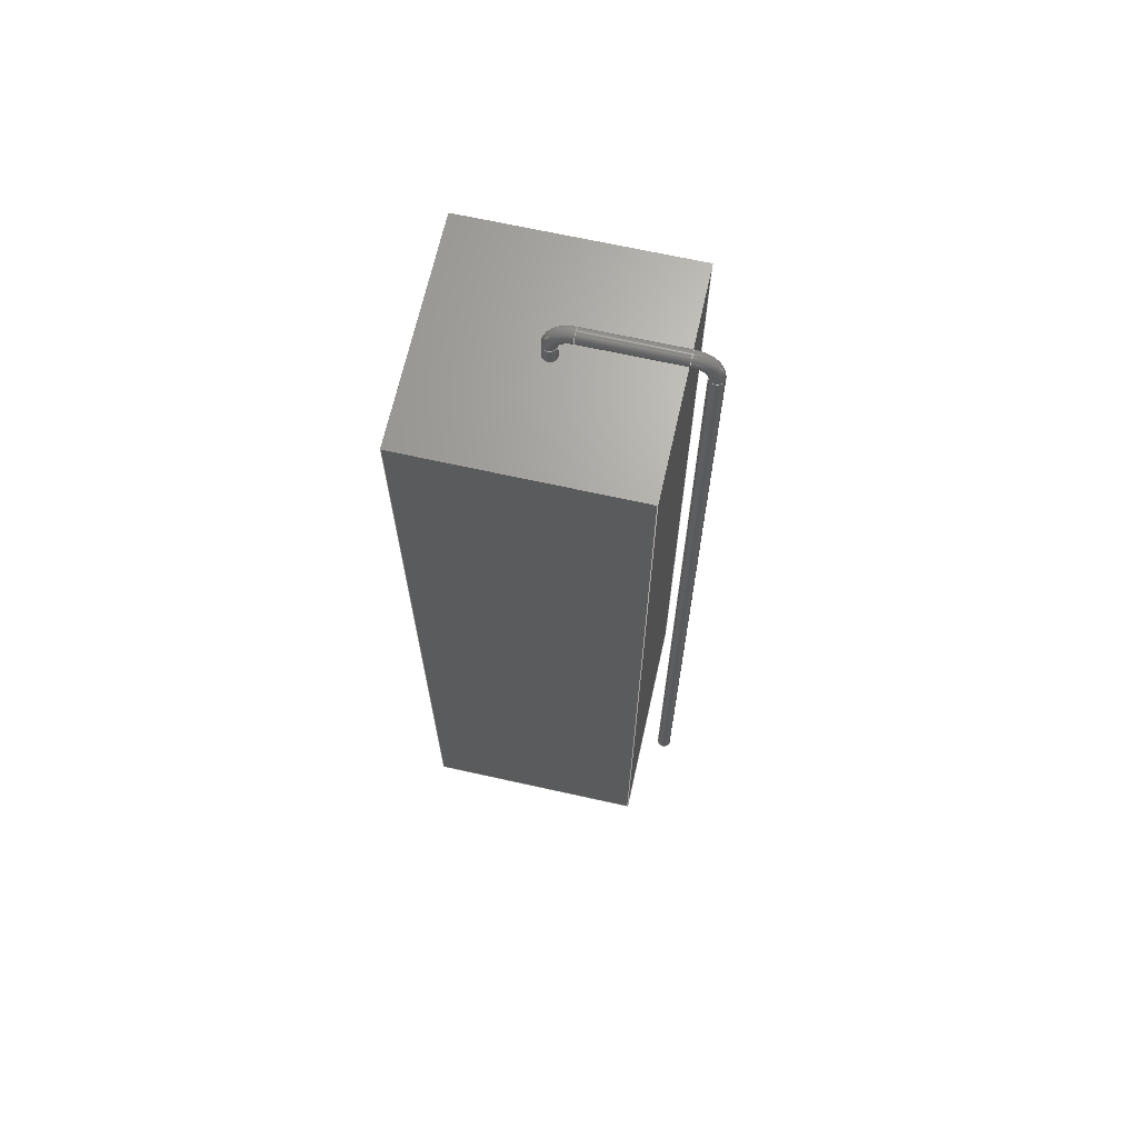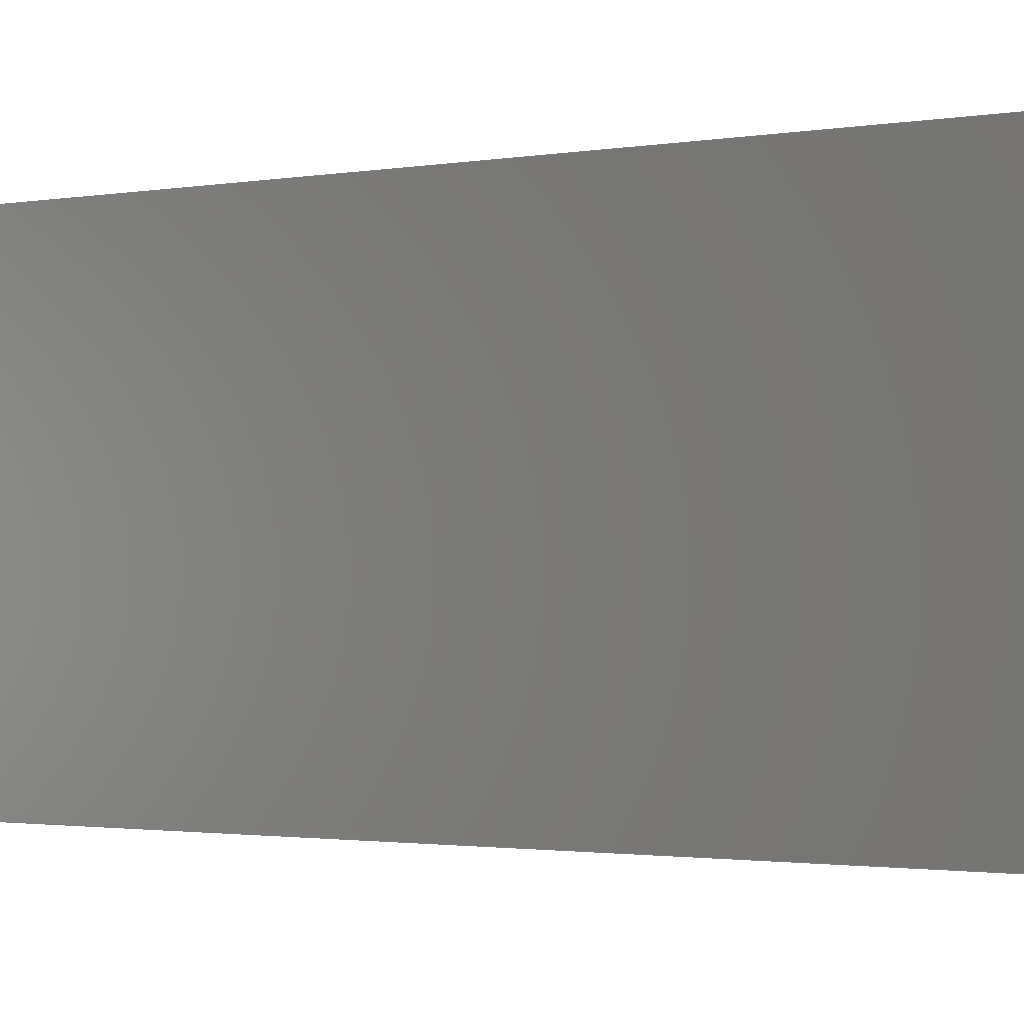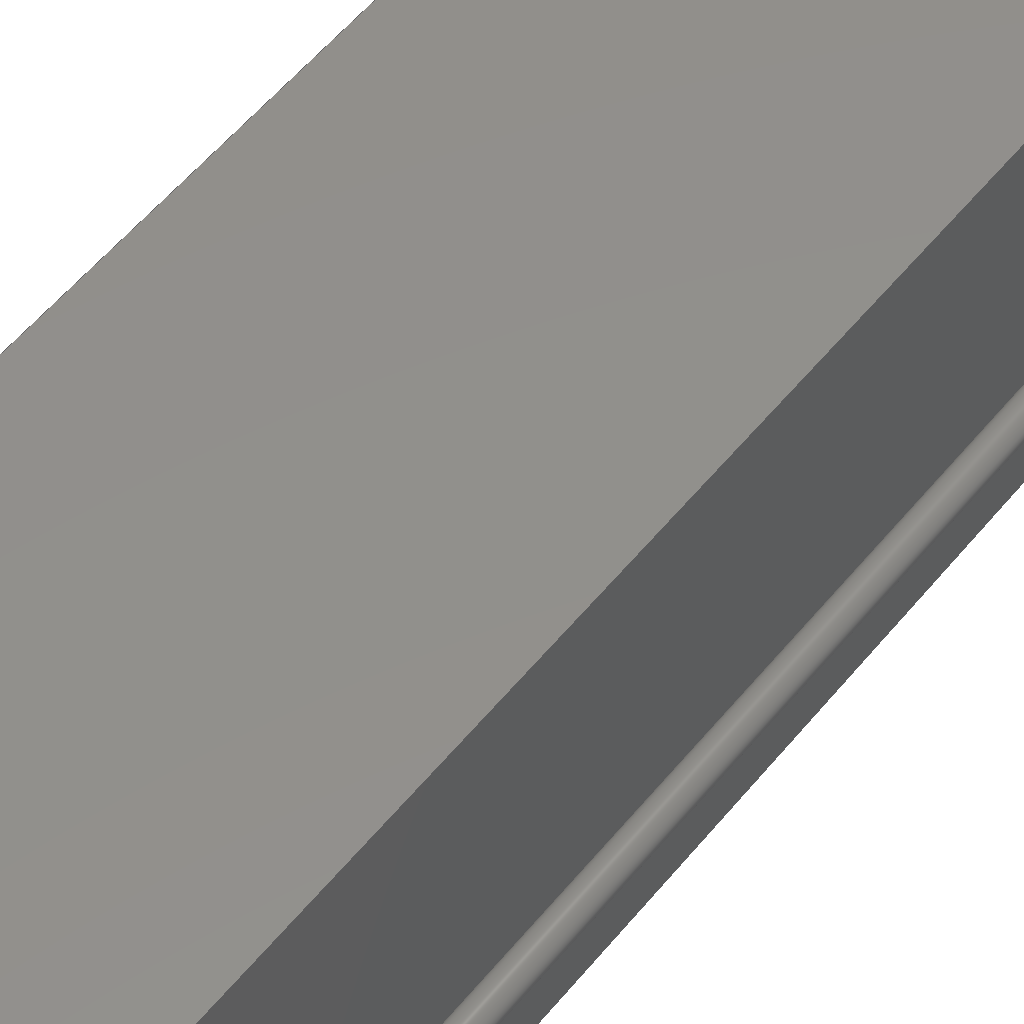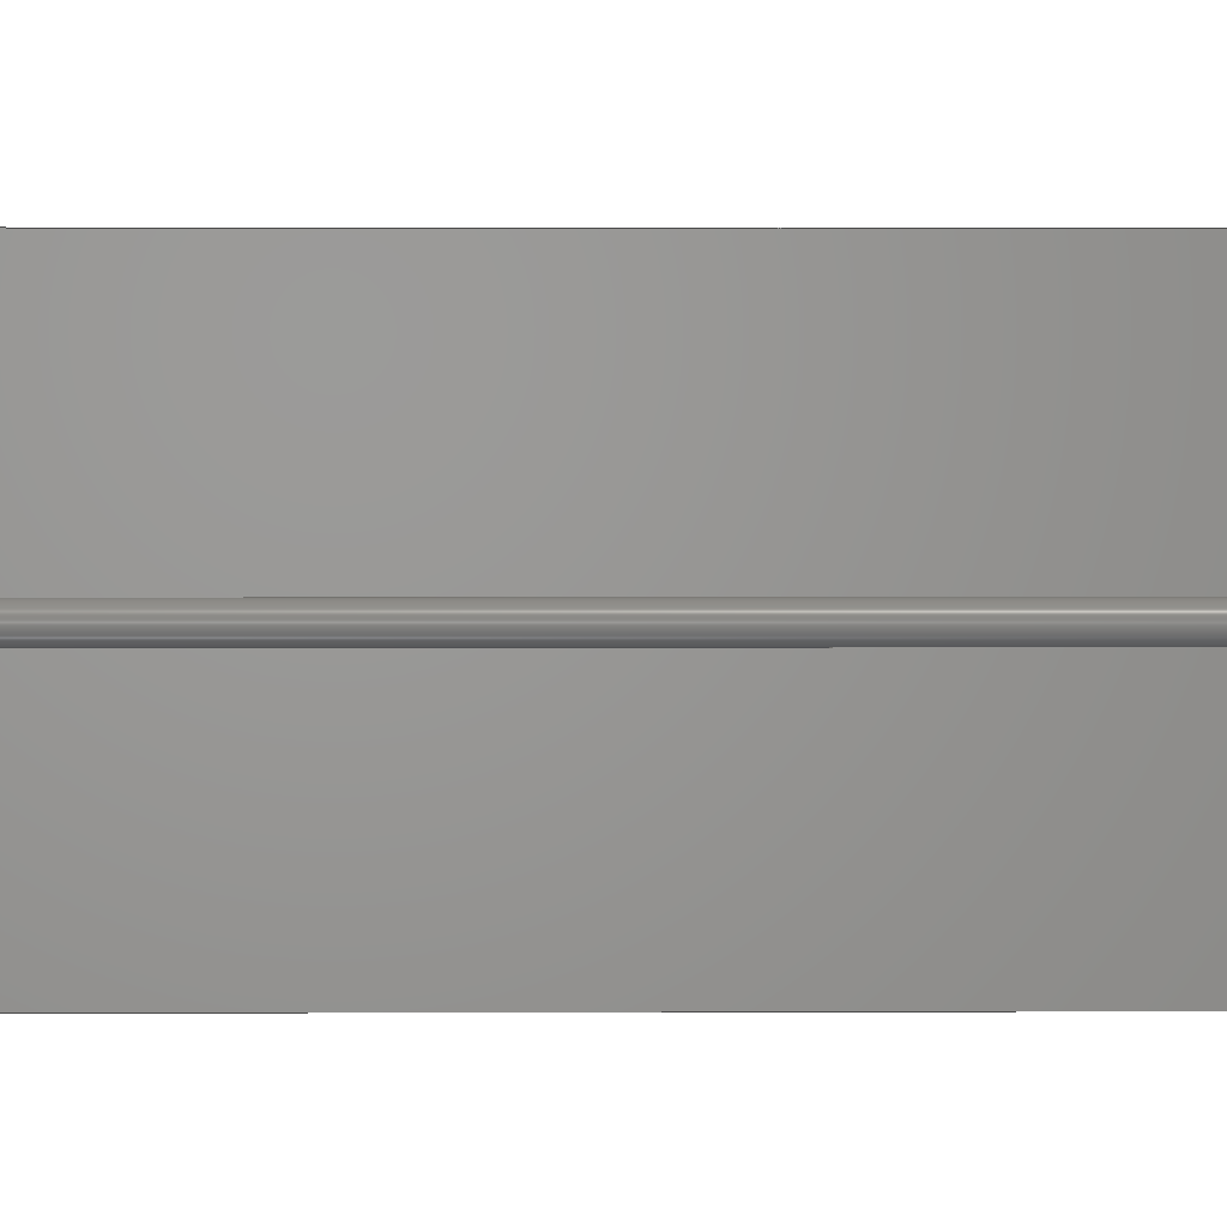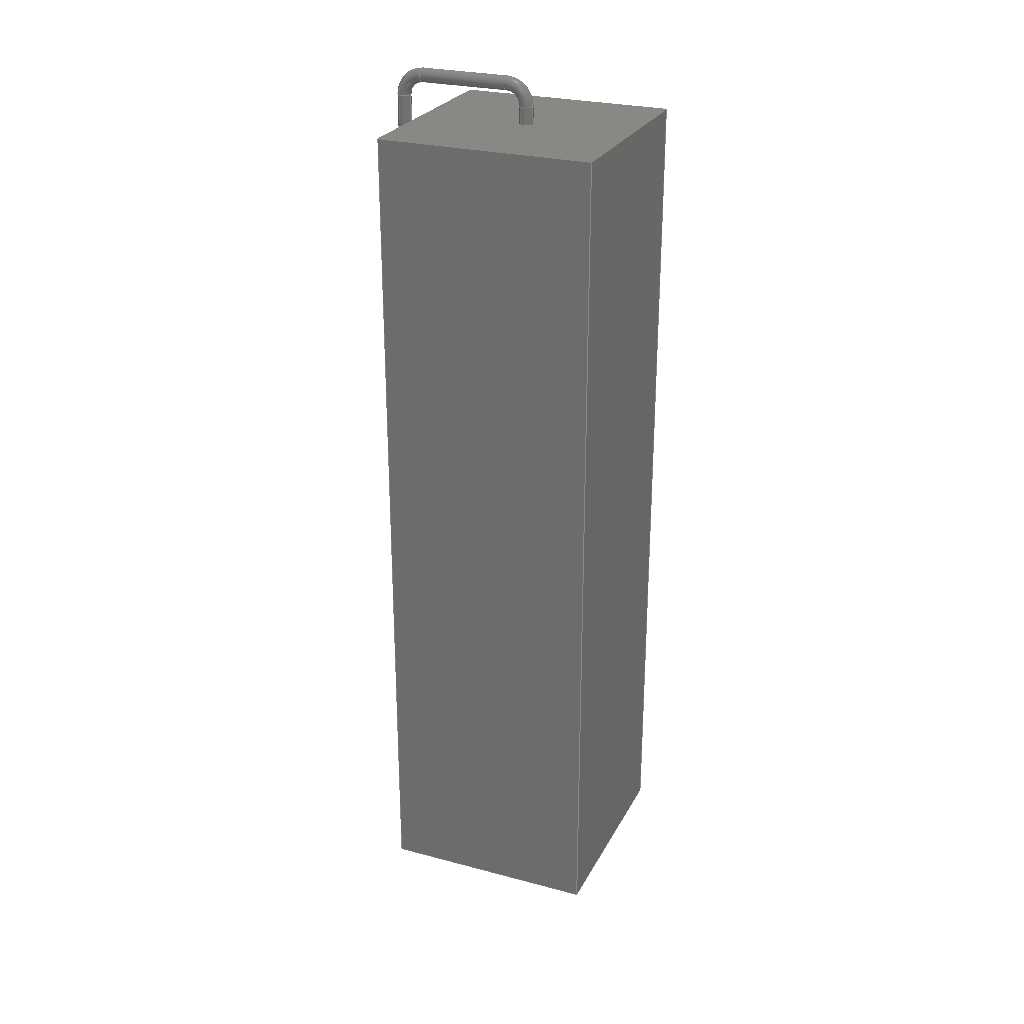
<metadata>
{"format":"step","ext":"step","renderer":"f3d","projection":"perspective","resolution":1024,"background":"white","views":[{"elev":67.4,"azim":12.6,"up":"+Z"},{"elev":-0.9,"azim":-41.2,"up":"+Y"},{"elev":52.5,"azim":37.4,"up":"+Y"},{"elev":1.2,"azim":88.8,"up":"+Y"},{"elev":26.4,"azim":-157.3,"up":"+Z"}]}
</metadata>
<code>
ISO-10303-21;
DATA;
#1=APPLICATION_PROTOCOL_DEFINITION('committee draft','automotive_design',1997,#2);
#2=APPLICATION_CONTEXT('core data for automotive mechanical design processes');
#3=SHAPE_DEFINITION_REPRESENTATION(#4,#10);
#4=PRODUCT_DEFINITION_SHAPE('','',#5);
#5=PRODUCT_DEFINITION('design','',#6,#9);
#6=PRODUCT_DEFINITION_FORMATION('','',#7);
#7=PRODUCT('R_Axial_Power_L480mm_W125mm_P762mm_Vertical','R_Axial_Power_L480mm_W125mm_P762mm_Vertical','',(#8));
#8=MECHANICAL_CONTEXT('',#2,'mechanical');
#9=PRODUCT_DEFINITION_CONTEXT('part definition',#2,'design');
#10=ADVANCED_BREP_SHAPE_REPRESENTATION('',(#11,#15),#260);
#11=AXIS2_PLACEMENT_3D('',#12,#13,#14);
#12=CARTESIAN_POINT('',(0,0,0));
#13=DIRECTION('',(0,0,1));
#14=DIRECTION('',(1,0,-0));
#15=MANIFOLD_SOLID_BREP('',#16);
#16=CLOSED_SHELL('',(#17,#46,#67,#88,#107,#127,#135,#152,#165,#170,#193,#211,#235,#253));
#17=ADVANCED_FACE('',(#18),#43,.F.);
#18=FACE_BOUND('',#19,.F.);
#19=EDGE_LOOP('',(#20,#28,#35,#40));
#20=ORIENTED_EDGE('',*,*,#21,.T.);
#21=EDGE_CURVE('',#22,#24,#26,.T.);
#22=VERTEX_POINT('',#23);
#23=CARTESIAN_POINT('',(-6.25,-6.25,1));
#24=VERTEX_POINT('',#25);
#25=CARTESIAN_POINT('',(-6.25,-6.25,49));
#26=LINE('',#23,#27);
#27=VECTOR('',#13,1);
#28=ORIENTED_EDGE('',*,*,#29,.T.);
#29=EDGE_CURVE('',#24,#30,#32,.T.);
#30=VERTEX_POINT('',#31);
#31=CARTESIAN_POINT('',(6.25,-6.25,49));
#32=LINE('',#25,#33);
#33=VECTOR('',#34,1);
#34=DIRECTION('',(1,0,0));
#35=ORIENTED_EDGE('',*,*,#36,.F.);
#36=EDGE_CURVE('',#37,#30,#39,.T.);
#37=VERTEX_POINT('',#38);
#38=CARTESIAN_POINT('',(6.25,-6.25,1));
#39=LINE('',#38,#27);
#40=ORIENTED_EDGE('',*,*,#41,.F.);
#41=EDGE_CURVE('',#22,#37,#42,.T.);
#42=LINE('',#23,#33);
#43=PLANE('',#44);
#44=AXIS2_PLACEMENT_3D('',#23,#45,#34);
#45=DIRECTION('',(0,1,0));
#46=ADVANCED_FACE('',(#47),#65,.F.);
#47=FACE_BOUND('',#48,.F.);
#48=EDGE_LOOP('',(#49,#56,#61,#62));
#49=ORIENTED_EDGE('',*,*,#50,.T.);
#50=EDGE_CURVE('',#51,#53,#55,.T.);
#51=VERTEX_POINT('',#52);
#52=CARTESIAN_POINT('',(-6.25,6.25,1));
#53=VERTEX_POINT('',#54);
#54=CARTESIAN_POINT('',(-6.25,6.25,49));
#55=LINE('',#52,#27);
#56=ORIENTED_EDGE('',*,*,#57,.T.);
#57=EDGE_CURVE('',#53,#24,#58,.T.);
#58=LINE('',#54,#59);
#59=VECTOR('',#60,1);
#60=DIRECTION('',(0,-1,0));
#61=ORIENTED_EDGE('',*,*,#21,.F.);
#62=ORIENTED_EDGE('',*,*,#63,.F.);
#63=EDGE_CURVE('',#51,#22,#64,.T.);
#64=LINE('',#52,#59);
#65=PLANE('',#66);
#66=AXIS2_PLACEMENT_3D('',#52,#34,#60);
#67=ADVANCED_FACE('',(#68),#85,.F.);
#68=FACE_BOUND('',#69,.F.);
#69=EDGE_LOOP('',(#70,#71,#77,#82));
#70=ORIENTED_EDGE('',*,*,#36,.T.);
#71=ORIENTED_EDGE('',*,*,#72,.T.);
#72=EDGE_CURVE('',#30,#73,#75,.T.);
#73=VERTEX_POINT('',#74);
#74=CARTESIAN_POINT('',(6.25,6.25,49));
#75=LINE('',#31,#76);
#76=VECTOR('',#45,1);
#77=ORIENTED_EDGE('',*,*,#78,.F.);
#78=EDGE_CURVE('',#79,#73,#81,.T.);
#79=VERTEX_POINT('',#80);
#80=CARTESIAN_POINT('',(6.25,6.25,1));
#81=LINE('',#80,#27);
#82=ORIENTED_EDGE('',*,*,#83,.F.);
#83=EDGE_CURVE('',#37,#79,#84,.T.);
#84=LINE('',#38,#76);
#85=PLANE('',#86);
#86=AXIS2_PLACEMENT_3D('',#38,#87,#45);
#87=DIRECTION('',(-1,0,0));
#88=ADVANCED_FACE('',(#89,#95),#104,.T.);
#89=FACE_BOUND('',#90,.T.);
#90=EDGE_LOOP('',(#40,#62,#91,#82));
#91=ORIENTED_EDGE('',*,*,#92,.F.);
#92=EDGE_CURVE('',#79,#51,#93,.T.);
#93=LINE('',#80,#94);
#94=VECTOR('',#87,1);
#95=FACE_BOUND('',#96,.T.);
#96=EDGE_LOOP('',(#97));
#97=ORIENTED_EDGE('',*,*,#98,.T.);
#98=EDGE_CURVE('',#99,#99,#101,.T.);
#99=VERTEX_POINT('',#100);
#100=CARTESIAN_POINT('',(0.4,0,1));
#101=CIRCLE('',#102,0.4);
#102=AXIS2_PLACEMENT_3D('',#103,#13,#34);
#103=CARTESIAN_POINT('',(0,0,1));
#104=PLANE('',#105);
#105=AXIS2_PLACEMENT_3D('',#23,#106,#87);
#106=DIRECTION('',(0,0,-1));
#107=ADVANCED_FACE('',(#108,#116),#125,.F.);
#108=FACE_BOUND('',#109,.F.);
#109=EDGE_LOOP('',(#110,#111,#112,#115));
#110=ORIENTED_EDGE('',*,*,#29,.F.);
#111=ORIENTED_EDGE('',*,*,#57,.F.);
#112=ORIENTED_EDGE('',*,*,#113,.F.);
#113=EDGE_CURVE('',#73,#53,#114,.T.);
#114=LINE('',#74,#94);
#115=ORIENTED_EDGE('',*,*,#72,.F.);
#116=FACE_BOUND('',#117,.F.);
#117=EDGE_LOOP('',(#118));
#118=ORIENTED_EDGE('',*,*,#119,.T.);
#119=EDGE_CURVE('',#120,#120,#122,.T.);
#120=VERTEX_POINT('',#121);
#121=CARTESIAN_POINT('',(0.4,0,49));
#122=CIRCLE('',#123,0.4);
#123=AXIS2_PLACEMENT_3D('',#124,#13,#34);
#124=CARTESIAN_POINT('',(0,0,49));
#125=PLANE('',#126);
#126=AXIS2_PLACEMENT_3D('',#25,#106,#87);
#127=ADVANCED_FACE('',(#128),#133,.F.);
#128=FACE_BOUND('',#129,.F.);
#129=EDGE_LOOP('',(#130,#131,#132,#91));
#130=ORIENTED_EDGE('',*,*,#78,.T.);
#131=ORIENTED_EDGE('',*,*,#113,.T.);
#132=ORIENTED_EDGE('',*,*,#50,.F.);
#133=PLANE('',#134);
#134=AXIS2_PLACEMENT_3D('',#80,#60,#87);
#135=ADVANCED_FACE('',(#136),#151,.T.);
#136=FACE_BOUND('',#137,.T.);
#137=EDGE_LOOP('',(#138,#145,#149,#150));
#138=ORIENTED_EDGE('',*,*,#139,.T.);
#139=EDGE_CURVE('',#140,#140,#142,.T.);
#140=VERTEX_POINT('',#141);
#141=CARTESIAN_POINT('',(0.4,-9.797e-17,-3));
#142=CIRCLE('',#143,0.4);
#143=AXIS2_PLACEMENT_3D('',#144,#13,#34);
#144=CARTESIAN_POINT('',(0,0,-3));
#145=ORIENTED_EDGE('',*,*,#146,.T.);
#146=EDGE_CURVE('',#140,#99,#147,.T.);
#147=LINE('',#148,#27);
#148=CARTESIAN_POINT('',(0.4,0,-3));
#149=ORIENTED_EDGE('',*,*,#98,.F.);
#150=ORIENTED_EDGE('',*,*,#146,.F.);
#151=CYLINDRICAL_SURFACE('',#143,0.4);
#152=ADVANCED_FACE('',(#153),#151,.T.);
#153=FACE_BOUND('',#154,.T.);
#154=EDGE_LOOP('',(#118,#155,#159,#164));
#155=ORIENTED_EDGE('',*,*,#156,.T.);
#156=EDGE_CURVE('',#120,#157,#147,.T.);
#157=VERTEX_POINT('',#158);
#158=CARTESIAN_POINT('',(0.4,0,50));
#159=ORIENTED_EDGE('',*,*,#160,.F.);
#160=EDGE_CURVE('',#157,#157,#161,.T.);
#161=CIRCLE('',#162,0.4);
#162=AXIS2_PLACEMENT_3D('',#163,#13,#34);
#163=CARTESIAN_POINT('',(0,0,50));
#164=ORIENTED_EDGE('',*,*,#156,.F.);
#165=ADVANCED_FACE('',(#166),#168,.T.);
#166=FACE_BOUND('',#167,.F.);
#167=EDGE_LOOP('',(#138));
#168=PLANE('',#169);
#169=AXIS2_PLACEMENT_3D('',#148,#106,#87);
#170=ADVANCED_FACE('',(#171),#190,.T.);
#171=FACE_BOUND('',#172,.T.);
#172=EDGE_LOOP('',(#173,#181,#188,#189));
#173=ORIENTED_EDGE('',*,*,#174,.T.);
#174=EDGE_CURVE('',#157,#175,#177,.T.);
#175=VERTEX_POINT('',#176);
#176=CARTESIAN_POINT('',(1.2,0,50.8));
#177=CIRCLE('',#178,0.8);
#178=AXIS2_PLACEMENT_3D('',#179,#45,#180);
#179=CARTESIAN_POINT('',(1.2,-4.827e-15,50));
#180=DIRECTION('',(-1,0,-1.184e-14));
#181=ORIENTED_EDGE('',*,*,#182,.T.);
#182=EDGE_CURVE('',#175,#175,#183,.T.);
#183=CIRCLE('',#184,0.4);
#184=AXIS2_PLACEMENT_3D('',#185,#186,#187);
#185=CARTESIAN_POINT('',(1.2,0,51.2));
#186=DIRECTION('',(-1,0,6.748e-15));
#187=DIRECTION('',(6.748e-15,0,1));
#188=ORIENTED_EDGE('',*,*,#174,.F.);
#189=ORIENTED_EDGE('',*,*,#160,.T.);
#190=TOROIDAL_SURFACE('',#191,1.2,0.4);
#191=AXIS2_PLACEMENT_3D('',#192,#45,#180);
#192=CARTESIAN_POINT('',(1.2,0,50));
#193=ADVANCED_FACE('',(#194),#209,.T.);
#194=FACE_BOUND('',#195,.T.);
#195=EDGE_LOOP('',(#196,#201,#207,#208));
#196=ORIENTED_EDGE('',*,*,#197,.T.);
#197=EDGE_CURVE('',#175,#198,#200,.T.);
#198=VERTEX_POINT('',#199);
#199=CARTESIAN_POINT('',(6.42,0,50.8));
#200=LINE('',#176,#33);
#201=ORIENTED_EDGE('',*,*,#202,.F.);
#202=EDGE_CURVE('',#198,#198,#203,.T.);
#203=CIRCLE('',#204,0.4);
#204=AXIS2_PLACEMENT_3D('',#205,#206,#106);
#205=CARTESIAN_POINT('',(6.42,0,51.2));
#206=DIRECTION('',(1,-0,0));
#207=ORIENTED_EDGE('',*,*,#197,.F.);
#208=ORIENTED_EDGE('',*,*,#182,.F.);
#209=CYLINDRICAL_SURFACE('',#210,0.4);
#210=AXIS2_PLACEMENT_3D('',#185,#34,#106);
#211=ADVANCED_FACE('',(#212),#232,.T.);
#212=FACE_BOUND('',#213,.T.);
#213=EDGE_LOOP('',(#214,#223,#230,#231));
#214=ORIENTED_EDGE('',*,*,#215,.T.);
#215=EDGE_CURVE('',#198,#216,#218,.T.);
#216=VERTEX_POINT('',#217);
#217=CARTESIAN_POINT('',(7.22,0,50));
#218=CIRCLE('',#219,0.8);
#219=AXIS2_PLACEMENT_3D('',#220,#221,#222);
#220=CARTESIAN_POINT('',(6.42,-1.051e-14,50));
#221=DIRECTION('',(0,1,-0));
#222=DIRECTION('',(-7.401e-15,0,1));
#223=ORIENTED_EDGE('',*,*,#224,.T.);
#224=EDGE_CURVE('',#216,#216,#225,.T.);
#225=CIRCLE('',#226,0.4);
#226=AXIS2_PLACEMENT_3D('',#227,#228,#229);
#227=CARTESIAN_POINT('',(7.62,0,50));
#228=DIRECTION('',(1.186e-14,-0,1));
#229=DIRECTION('',(1,0,-1.186e-14));
#230=ORIENTED_EDGE('',*,*,#215,.F.);
#231=ORIENTED_EDGE('',*,*,#202,.T.);
#232=TOROIDAL_SURFACE('',#233,1.2,0.4);
#233=AXIS2_PLACEMENT_3D('',#234,#45,#222);
#234=CARTESIAN_POINT('',(6.42,0,50));
#235=ADVANCED_FACE('',(#236),#251,.T.);
#236=FACE_BOUND('',#237,.T.);
#237=EDGE_LOOP('',(#238,#244,#249,#250));
#238=ORIENTED_EDGE('',*,*,#239,.T.);
#239=EDGE_CURVE('',#216,#240,#242,.T.);
#240=VERTEX_POINT('',#241);
#241=CARTESIAN_POINT('',(7.22,-9.797e-17,-3));
#242=LINE('',#217,#243);
#243=VECTOR('',#106,1);
#244=ORIENTED_EDGE('',*,*,#245,.F.);
#245=EDGE_CURVE('',#240,#240,#246,.T.);
#246=CIRCLE('',#247,0.4);
#247=AXIS2_PLACEMENT_3D('',#248,#106,#87);
#248=CARTESIAN_POINT('',(7.62,0,-3));
#249=ORIENTED_EDGE('',*,*,#239,.F.);
#250=ORIENTED_EDGE('',*,*,#224,.F.);
#251=CYLINDRICAL_SURFACE('',#252,0.4);
#252=AXIS2_PLACEMENT_3D('',#227,#106,#87);
#253=ADVANCED_FACE('',(#254),#257,.F.);
#254=FACE_BOUND('',#255,.T.);
#255=EDGE_LOOP('',(#256));
#256=ORIENTED_EDGE('',*,*,#245,.T.);
#257=PLANE('',#258);
#258=AXIS2_PLACEMENT_3D('',#259,#13,#34);
#259=CARTESIAN_POINT('',(7.22,0,-3));
#260=( GEOMETRIC_REPRESENTATION_CONTEXT(3) GLOBAL_UNCERTAINTY_ASSIGNED_CONTEXT((#264)) GLOBAL_UNIT_ASSIGNED_CONTEXT((#261,#262,#263)) REPRESENTATION_CONTEXT('Context #1','3D Context with UNIT and UNCERTAINTY') );
#261=( LENGTH_UNIT() NAMED_UNIT(*) SI_UNIT(.MILLI.,.METRE.) );
#262=( NAMED_UNIT(*) PLANE_ANGLE_UNIT() SI_UNIT($,.RADIAN.) );
#263=( NAMED_UNIT(*) SI_UNIT($,.STERADIAN.) SOLID_ANGLE_UNIT() );
#264=UNCERTAINTY_MEASURE_WITH_UNIT(LENGTH_MEASURE(1e-07),#261,'distance_accuracy_value','confusion accuracy');
#265=PRODUCT_TYPE('part',$,(#7));
#266=MECHANICAL_DESIGN_GEOMETRIC_PRESENTATION_REPRESENTATION('',(#267,#275,#276,#277,#278,#279,#280,#288,#289,#290,#291,#292,#293,#294),#260);
#267=STYLED_ITEM('color',(#268),#17);
#268=PRESENTATION_STYLE_ASSIGNMENT((#269));
#269=SURFACE_STYLE_USAGE(.BOTH.,#270);
#270=SURFACE_SIDE_STYLE('',(#271));
#271=SURFACE_STYLE_FILL_AREA(#272);
#272=FILL_AREA_STYLE('',(#273));
#273=FILL_AREA_STYLE_COLOUR('',#274);
#274=COLOUR_RGB('',0.895,0.891,0.813);
#275=STYLED_ITEM('color',(#268),#46);
#276=STYLED_ITEM('color',(#268),#67);
#277=STYLED_ITEM('color',(#268),#88);
#278=STYLED_ITEM('color',(#268),#107);
#279=STYLED_ITEM('color',(#268),#127);
#280=STYLED_ITEM('color',(#281),#135);
#281=PRESENTATION_STYLE_ASSIGNMENT((#282));
#282=SURFACE_STYLE_USAGE(.BOTH.,#283);
#283=SURFACE_SIDE_STYLE('',(#284));
#284=SURFACE_STYLE_FILL_AREA(#285);
#285=FILL_AREA_STYLE('',(#286));
#286=FILL_AREA_STYLE_COLOUR('',#287);
#287=COLOUR_RGB('',0.824,0.82,0.781);
#288=STYLED_ITEM('color',(#281),#152);
#289=STYLED_ITEM('color',(#281),#165);
#290=STYLED_ITEM('color',(#281),#170);
#291=STYLED_ITEM('color',(#281),#193);
#292=STYLED_ITEM('color',(#281),#211);
#293=STYLED_ITEM('color',(#281),#235);
#294=STYLED_ITEM('color',(#281),#253);
ENDSEC;
END-ISO-10303-21;


</code>
